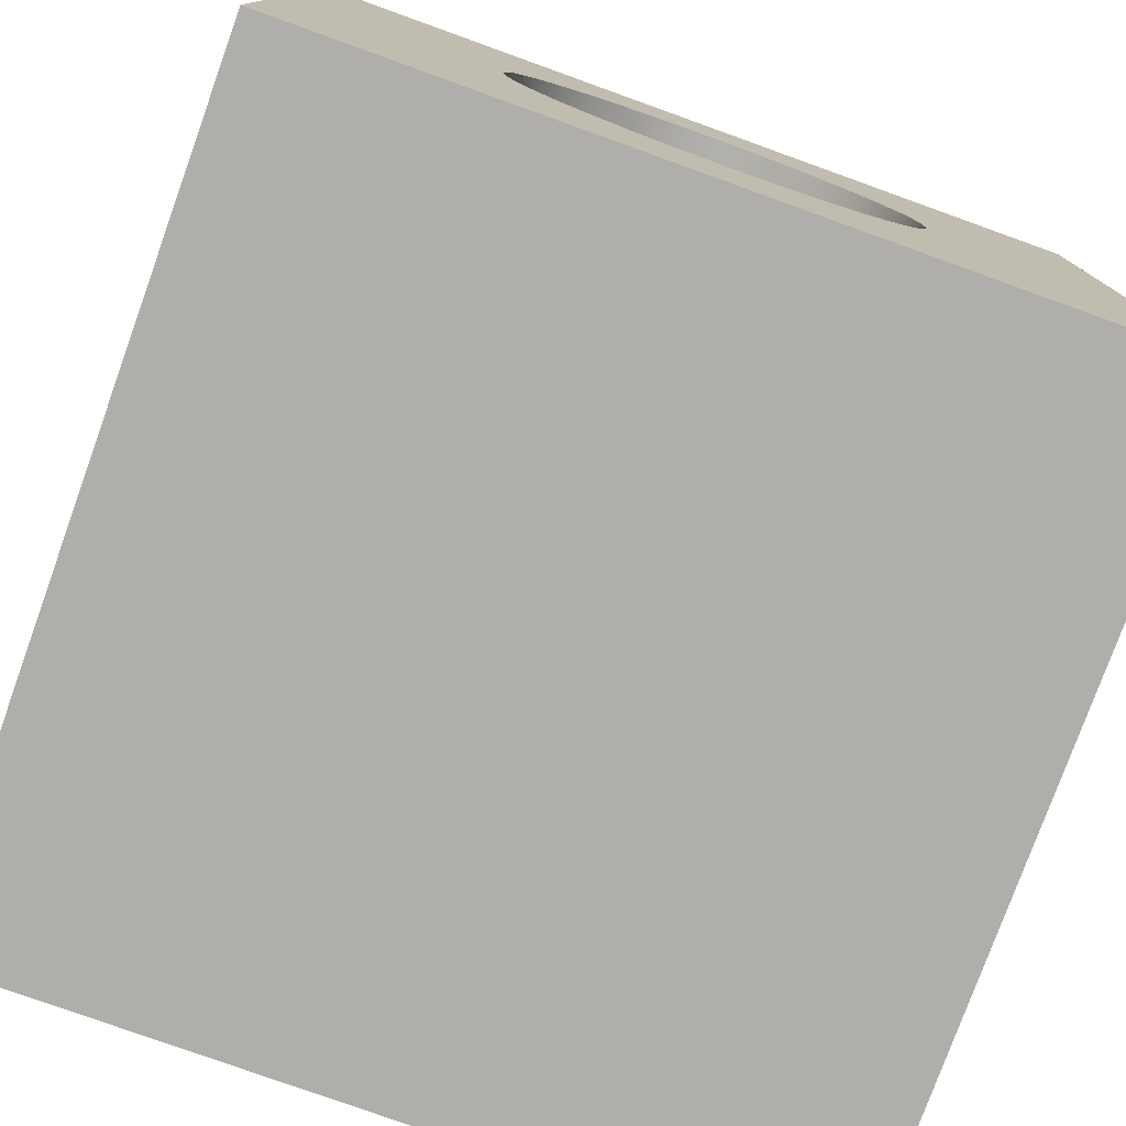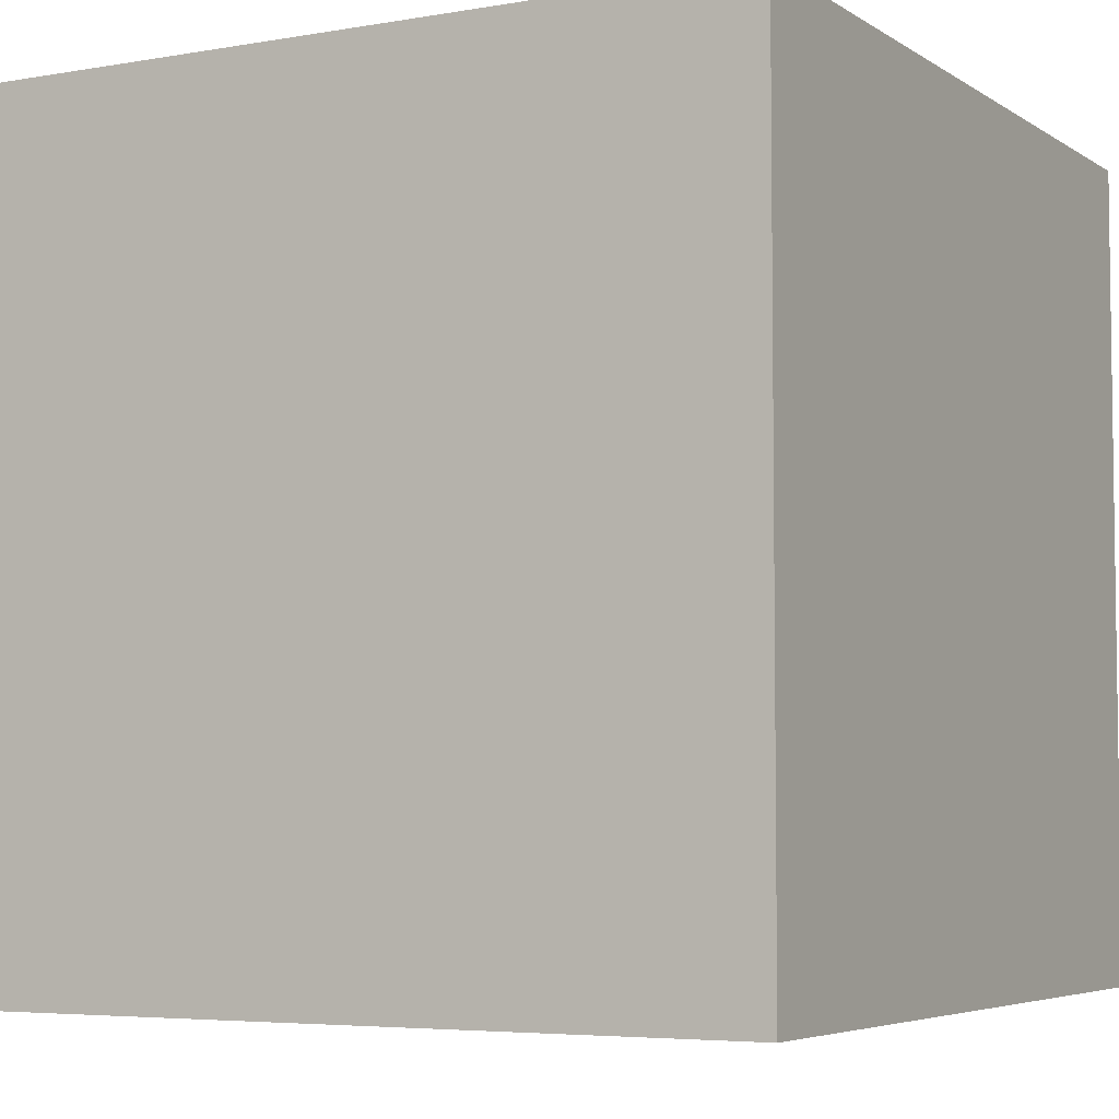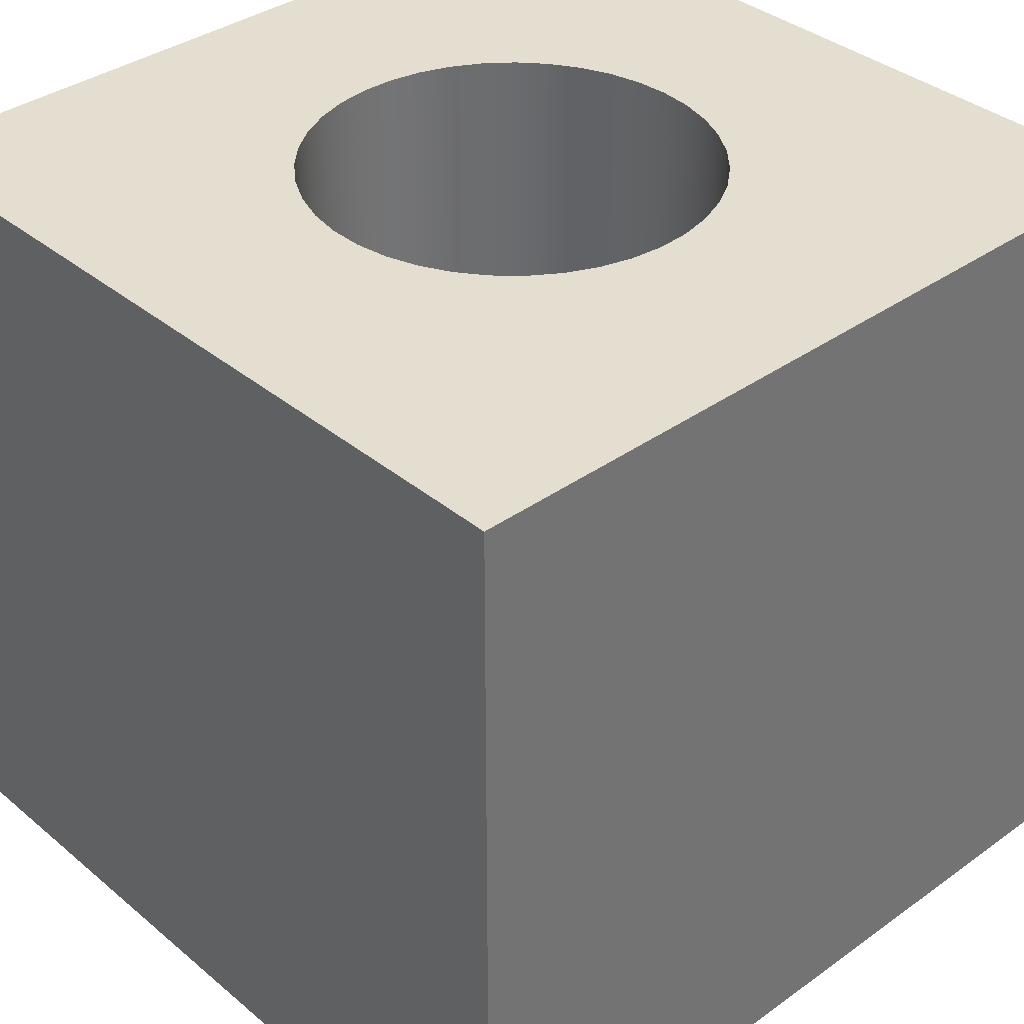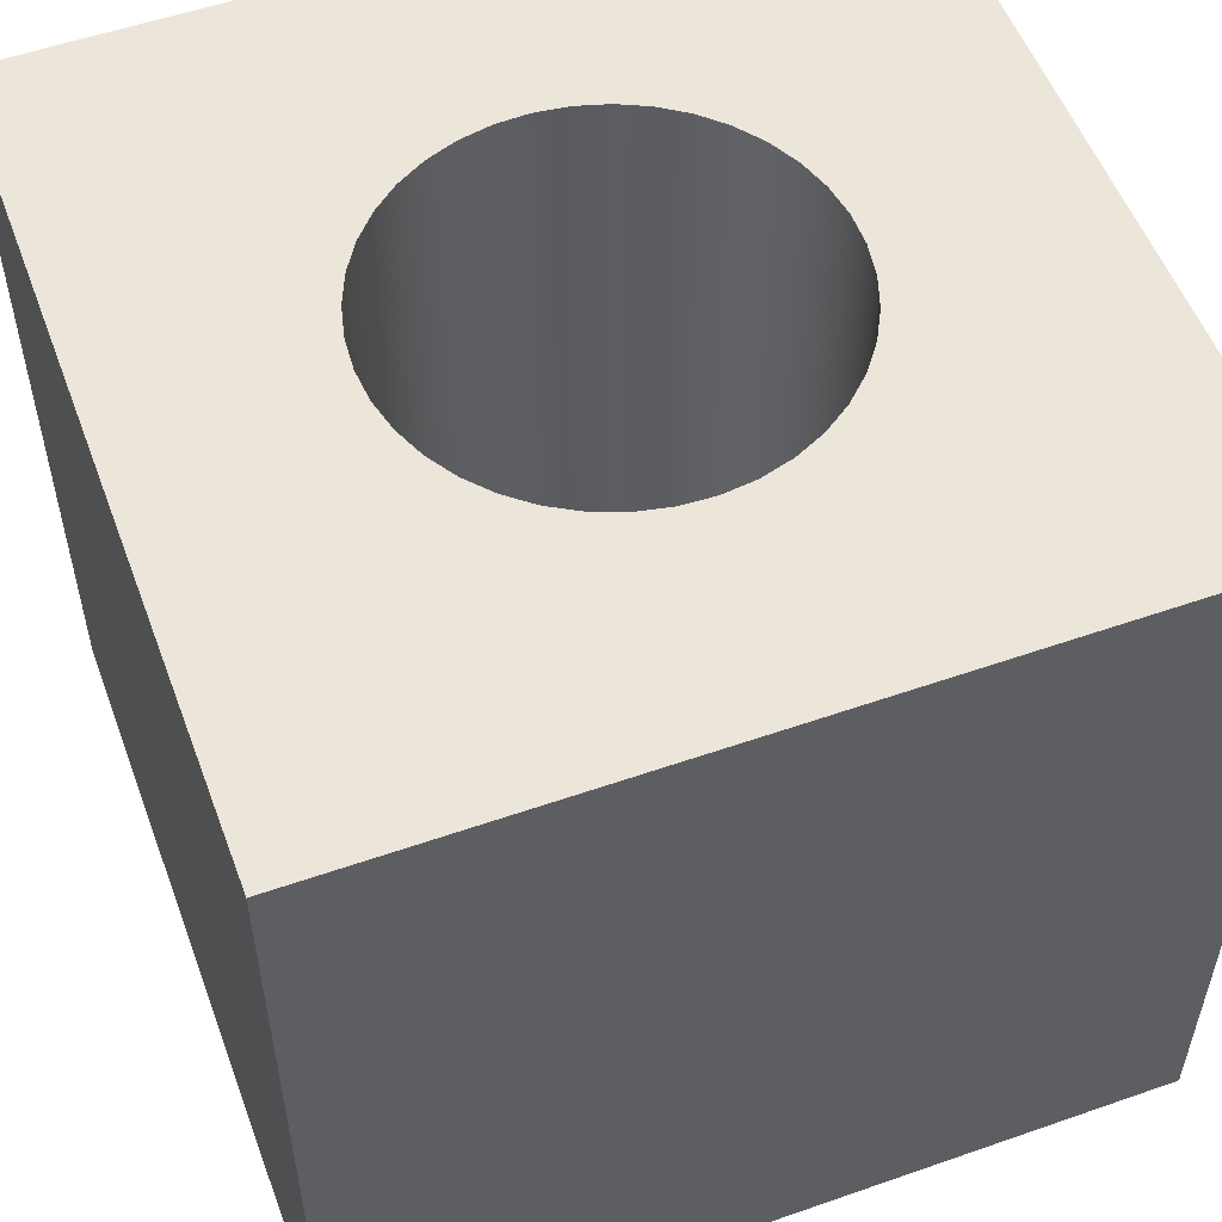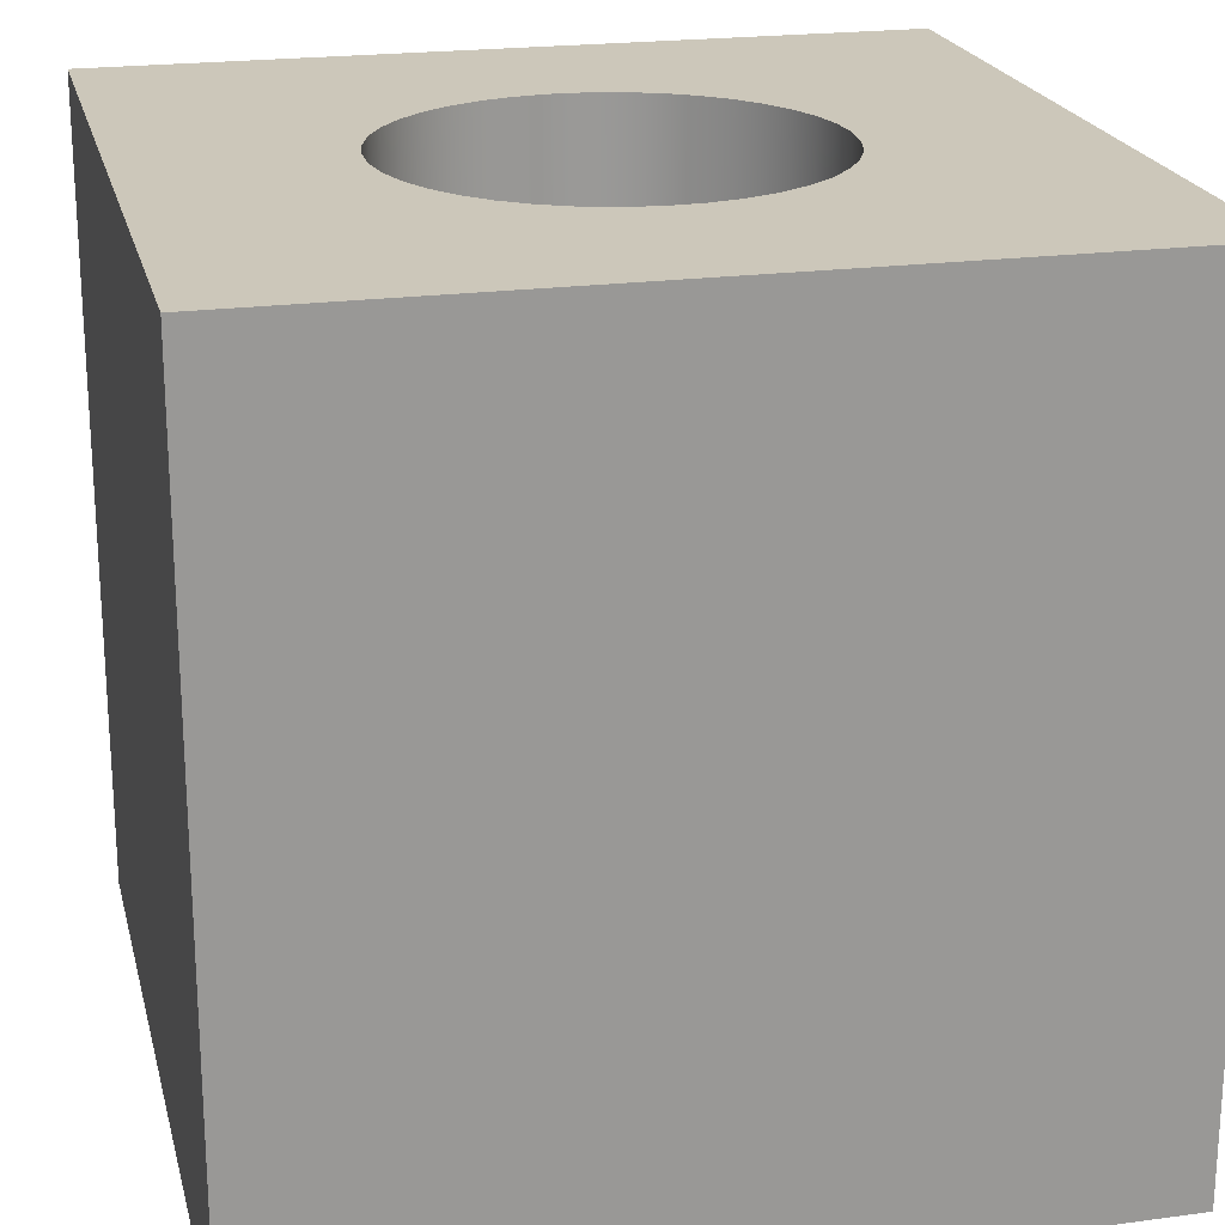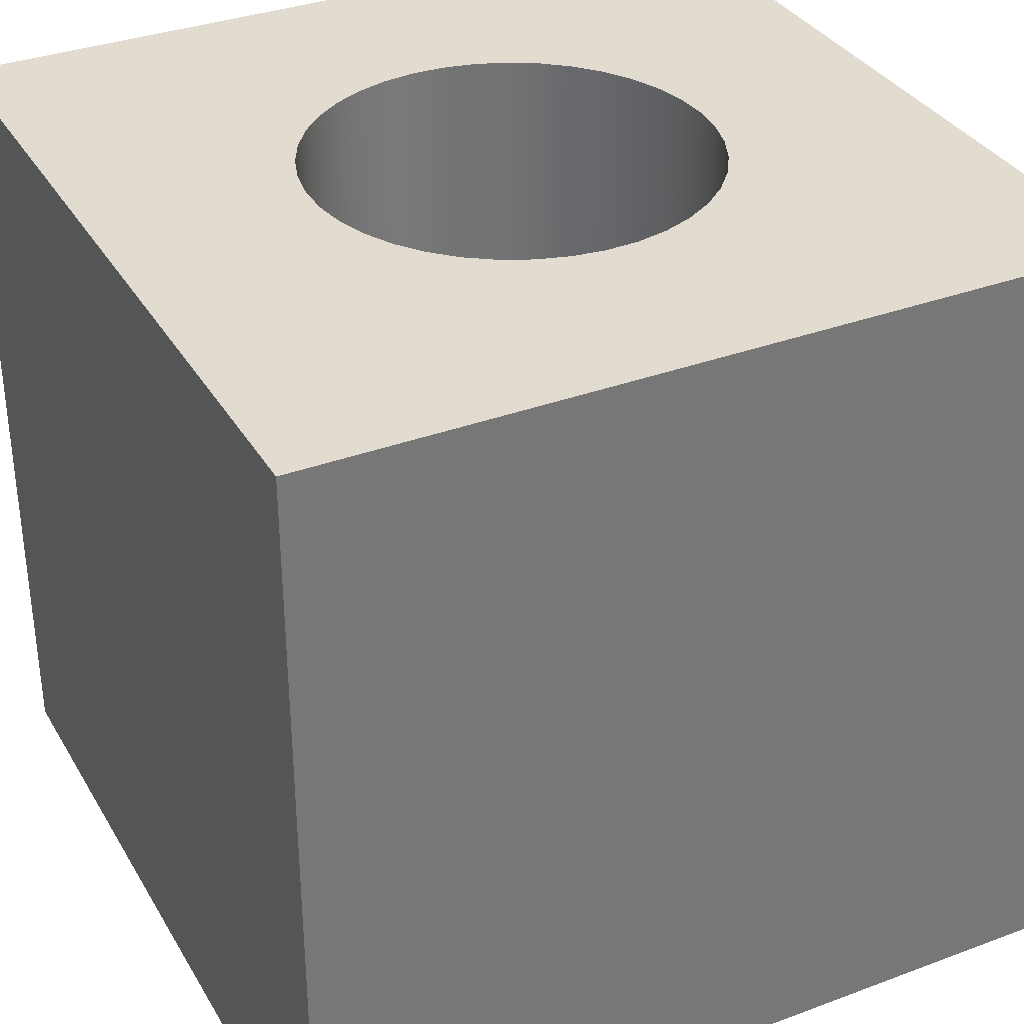
<metadata>
{"format":"obj","ext":"obj","renderer":"f3d","projection":"perspective","resolution":1024,"background":"white","views":[{"elev":-77.9,"azim":160.2,"up":"+Z"},{"elev":-5.1,"azim":28.8,"up":"+Z"},{"elev":36.5,"azim":-42.9,"up":"+Y"},{"elev":54.5,"azim":159.7,"up":"+Y"},{"elev":21.4,"azim":-13.4,"up":"+Y"},{"elev":34.4,"azim":-26.6,"up":"+Y"}]}
</metadata>
<code>
v 10 0 0
v 10 10 0
v 10 10 10
v 10 0 10
v 7.5 1 5
v 7.468 1 5.401
v 7.371 1 5.792
v 7.214 1 6.162
v 6.999 1 6.502
v 6.732 1 6.803
v 6.42 1 7.057
v 6.072 1 7.259
v 5.696 1 7.401
v 5.301 1 7.482
v 4.899 1 7.498
v 4.5 1 7.449
v 4.113 1 7.338
v 3.75 1 7.165
v 3.419 1 6.937
v 3.129 1 6.658
v 2.887 1 6.336
v 2.7 1 5.98
v 2.573 1 5.598
v 2.508 1 5.201
v 2.508 1 4.799
v 2.573 1 4.402
v 2.7 1 4.02
v 2.887 1 3.664
v 3.129 1 3.342
v 3.419 1 3.063
v 3.75 1 2.835
v 4.113 1 2.662
v 4.5 1 2.551
v 4.899 1 2.502
v 5.301 1 2.518
v 5.696 1 2.599
v 6.072 1 2.741
v 6.42 1 2.943
v 6.732 1 3.197
v 6.999 1 3.498
v 7.214 1 3.838
v 7.371 1 4.208
v 7.468 1 4.599
v 7.5 10 5
v 7.468 10 4.599
v 7.371 10 4.208
v 7.214 10 3.838
v 6.999 10 3.498
v 6.732 10 3.197
v 6.42 10 2.943
v 6.072 10 2.741
v 5.696 10 2.599
v 5.301 10 2.518
v 4.899 10 2.502
v 4.5 10 2.551
v 4.113 10 2.662
v 3.75 10 2.835
v 3.419 10 3.063
v 3.129 10 3.342
v 2.887 10 3.664
v 2.7 10 4.02
v 2.573 10 4.402
v 2.508 10 4.799
v 2.508 10 5.201
v 2.573 10 5.598
v 2.7 10 5.98
v 2.887 10 6.336
v 3.129 10 6.658
v 3.419 10 6.937
v 3.75 10 7.165
v 4.113 10 7.338
v 4.5 10 7.449
v 4.899 10 7.498
v 5.301 10 7.482
v 5.696 10 7.401
v 6.072 10 7.259
v 6.42 10 7.057
v 6.732 10 6.803
v 6.999 10 6.502
v 7.214 10 6.162
v 7.371 10 5.792
v 7.468 10 5.401
v 7.5 1 5
v 7.5 10 5
v 10 10 0
v 10 0 0
v 0 0 0
v 0 10 0
v 0 10 0
v 0 0 0
v 0 0 10
v 0 10 10
v 7.5 10 5
v 7.468 10 5.401
v 7.371 10 5.792
v 7.214 10 6.162
v 6.999 10 6.502
v 6.732 10 6.803
v 6.42 10 7.057
v 6.072 10 7.259
v 5.696 10 7.401
v 5.301 10 7.482
v 4.899 10 7.498
v 4.5 10 7.449
v 4.113 10 7.338
v 3.75 10 7.165
v 3.419 10 6.937
v 3.129 10 6.658
v 2.887 10 6.336
v 2.7 10 5.98
v 2.573 10 5.598
v 2.508 10 5.201
v 2.508 10 4.799
v 2.573 10 4.402
v 2.7 10 4.02
v 2.887 10 3.664
v 3.129 10 3.342
v 3.419 10 3.063
v 3.75 10 2.835
v 4.113 10 2.662
v 4.5 10 2.551
v 4.899 10 2.502
v 5.301 10 2.518
v 5.696 10 2.599
v 6.072 10 2.741
v 6.42 10 2.943
v 6.732 10 3.197
v 6.999 10 3.498
v 7.214 10 3.838
v 7.371 10 4.208
v 7.468 10 4.599
v 10 10 0
v 0 10 0
v 0 10 10
v 10 10 10
v 10 0 10
v 10 10 10
v 0 10 10
v 0 0 10
v 0 0 0
v 10 0 0
v 10 0 10
v 0 0 10
v 7.5 1 5
v 7.468 1 4.599
v 7.371 1 4.208
v 7.214 1 3.838
v 6.999 1 3.498
v 6.732 1 3.197
v 6.42 1 2.943
v 6.072 1 2.741
v 5.696 1 2.599
v 5.301 1 2.518
v 4.899 1 2.502
v 4.5 1 2.551
v 4.113 1 2.662
v 3.75 1 2.835
v 3.419 1 3.063
v 3.129 1 3.342
v 2.887 1 3.664
v 2.7 1 4.02
v 2.573 1 4.402
v 2.508 1 4.799
v 2.508 1 5.201
v 2.573 1 5.598
v 2.7 1 5.98
v 2.887 1 6.336
v 3.129 1 6.658
v 3.419 1 6.937
v 3.75 1 7.165
v 4.113 1 7.338
v 4.5 1 7.449
v 4.899 1 7.498
v 5.301 1 7.482
v 5.696 1 7.401
v 6.072 1 7.259
v 6.42 1 7.057
v 6.732 1 6.803
v 6.999 1 6.502
v 7.214 1 6.162
v 7.371 1 5.792
v 7.468 1 5.401
f 1 2 4
f 4 2 3
f 6 82 5
f 5 82 84
f 83 44 43
f 43 44 45
f 43 45 42
f 42 45 46
f 42 46 41
f 41 46 47
f 41 47 40
f 40 47 48
f 40 48 39
f 39 48 49
f 39 49 38
f 38 49 50
f 38 50 37
f 37 50 51
f 37 51 36
f 36 51 52
f 36 52 35
f 35 52 53
f 35 53 34
f 34 53 54
f 34 54 33
f 33 54 55
f 33 55 32
f 32 55 56
f 32 56 31
f 31 56 57
f 31 57 30
f 30 57 58
f 30 58 29
f 29 58 59
f 29 59 28
f 28 59 60
f 28 60 27
f 27 60 61
f 27 61 26
f 26 61 62
f 26 62 25
f 25 62 63
f 25 63 24
f 24 63 64
f 24 64 23
f 23 64 65
f 23 65 22
f 22 65 66
f 22 66 21
f 21 66 67
f 21 67 20
f 20 67 68
f 20 68 19
f 19 68 69
f 19 69 18
f 18 69 70
f 18 70 17
f 17 70 71
f 17 71 16
f 16 71 72
f 16 72 15
f 15 72 73
f 15 73 14
f 14 73 74
f 14 74 13
f 13 74 75
f 13 75 12
f 12 75 76
f 12 76 11
f 11 76 77
f 11 77 10
f 10 77 78
f 10 78 9
f 9 78 79
f 9 79 8
f 8 79 80
f 8 80 7
f 7 80 81
f 7 81 6
f 6 81 82
f 86 87 85
f 85 87 88
f 89 90 92
f 92 90 91
f 94 135 93
f 93 135 132
f 93 132 131
f 131 132 130
f 130 132 129
f 129 132 128
f 128 132 127
f 127 132 126
f 126 132 125
f 125 132 124
f 124 132 123
f 123 132 122
f 122 132 133
f 122 133 121
f 121 133 120
f 120 133 119
f 119 133 118
f 118 133 117
f 117 133 116
f 116 133 115
f 115 133 114
f 114 133 113
f 113 133 112
f 112 133 134
f 112 134 111
f 111 134 110
f 110 134 109
f 109 134 108
f 108 134 107
f 107 134 106
f 106 134 105
f 105 134 104
f 104 134 103
f 103 134 135
f 103 135 102
f 102 135 101
f 101 135 100
f 100 135 99
f 99 135 98
f 98 135 97
f 97 135 96
f 96 135 95
f 95 135 94
f 137 138 136
f 136 138 139
f 140 141 143
f 143 141 142
f 144 145 182
f 182 145 181
f 181 145 146
f 181 146 180
f 180 146 147
f 180 147 179
f 179 147 178
f 178 147 177
f 177 147 176
f 176 147 175
f 175 147 174
f 174 147 173
f 173 147 172
f 172 147 171
f 171 147 170
f 170 147 148
f 170 148 169
f 169 148 168
f 168 148 167
f 167 148 166
f 166 148 165
f 165 148 164
f 164 148 163
f 163 148 162
f 162 148 161
f 161 148 160
f 160 148 159
f 159 148 149
f 159 149 158
f 158 149 150
f 158 150 157
f 157 150 151
f 157 151 156
f 156 151 152
f 156 152 155
f 155 152 153
f 155 153 154

</code>
